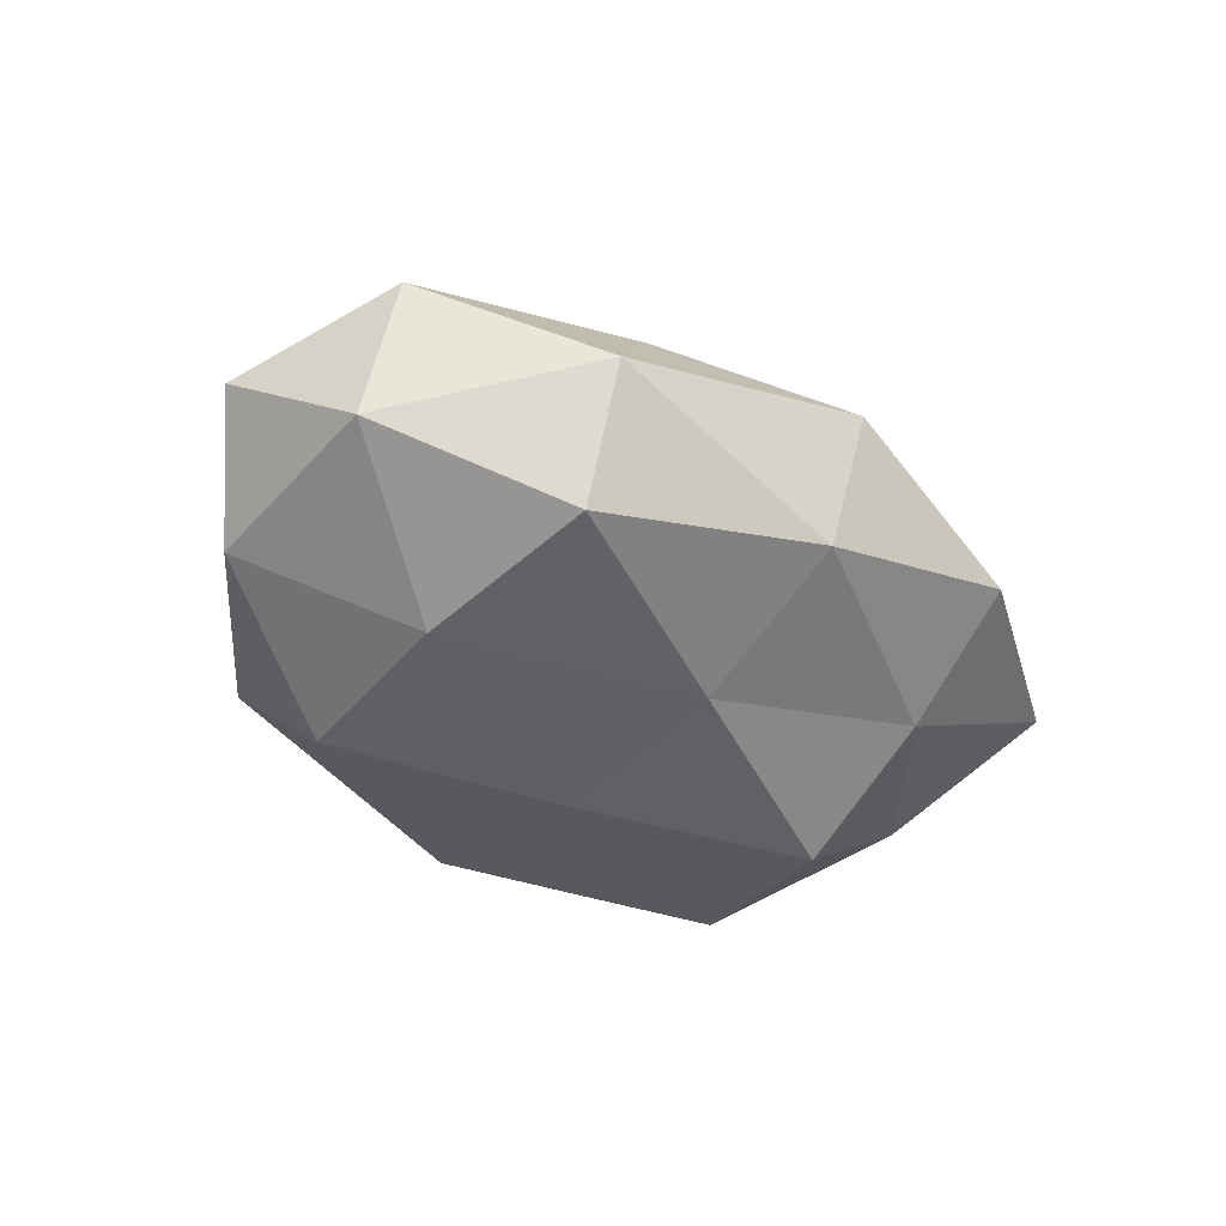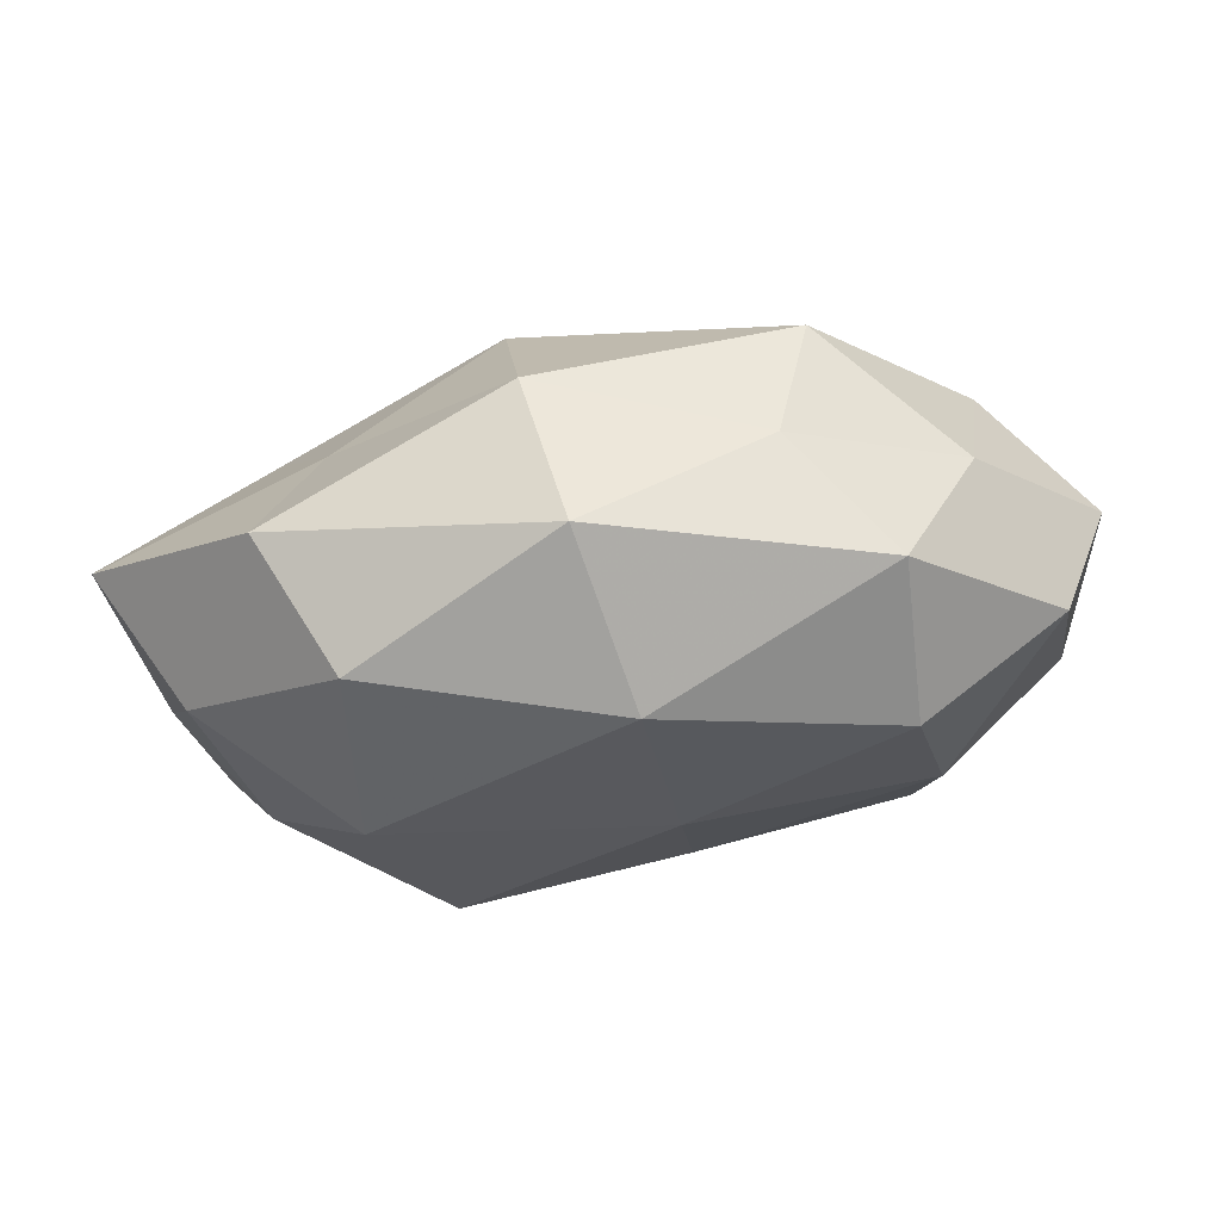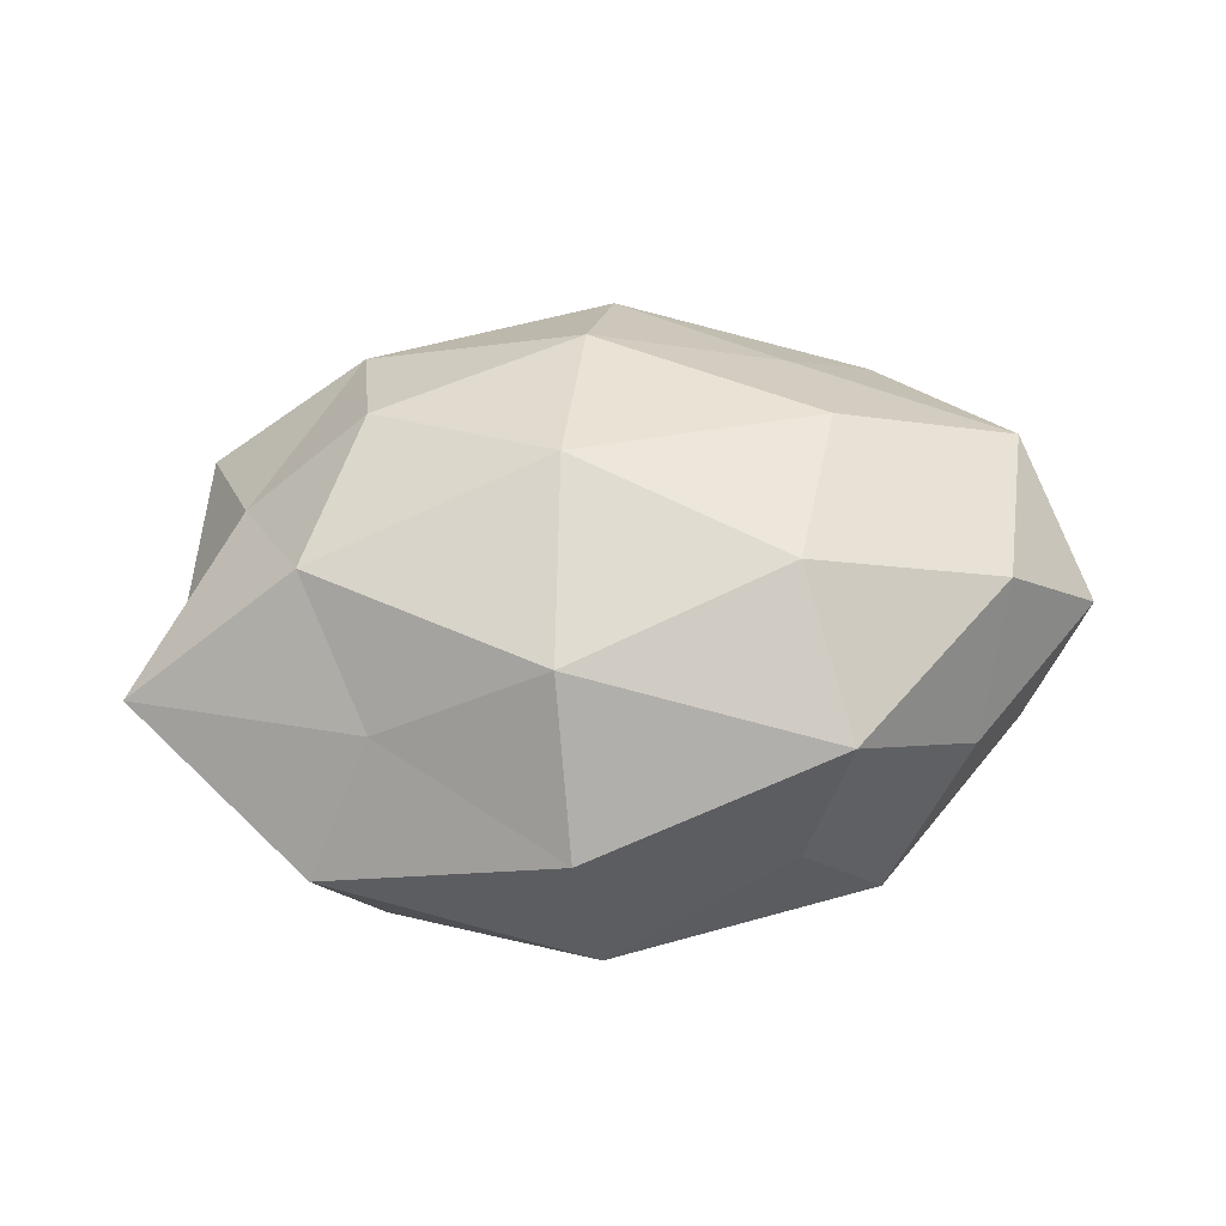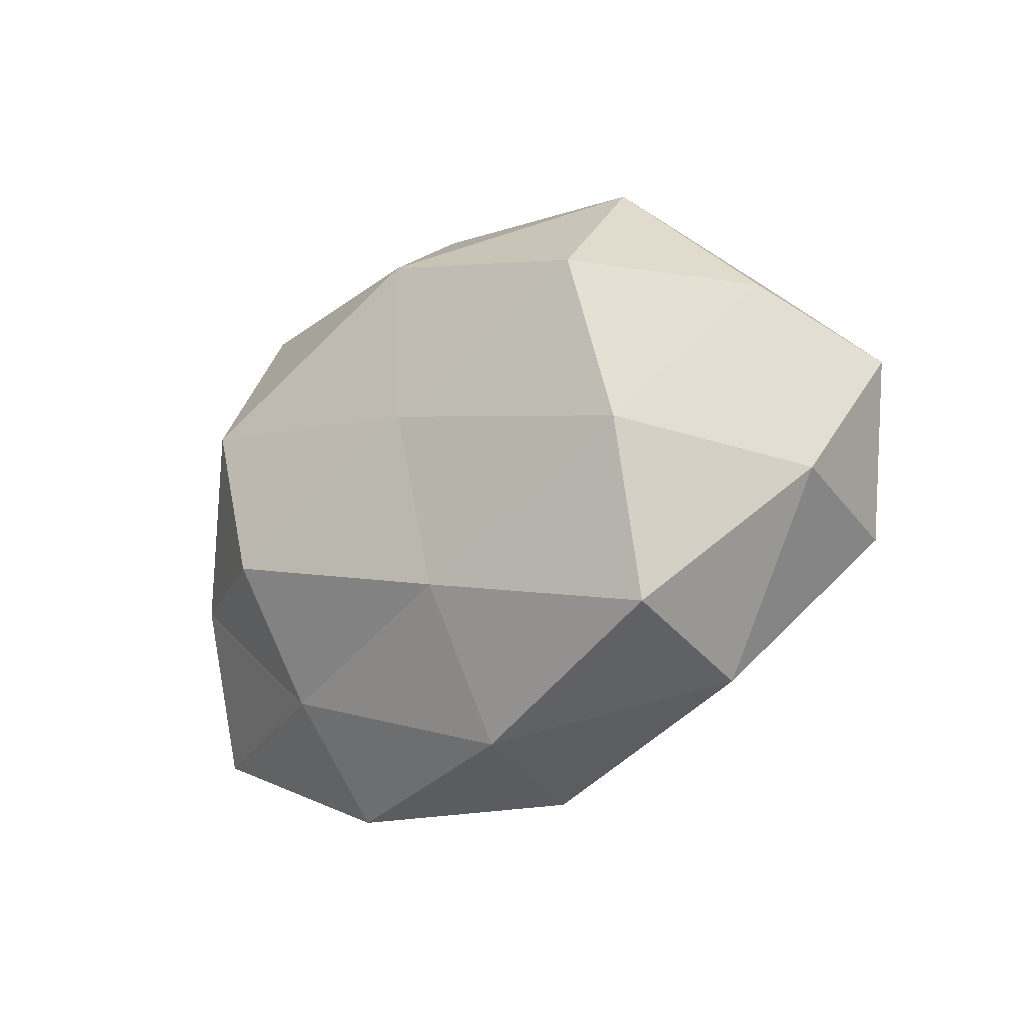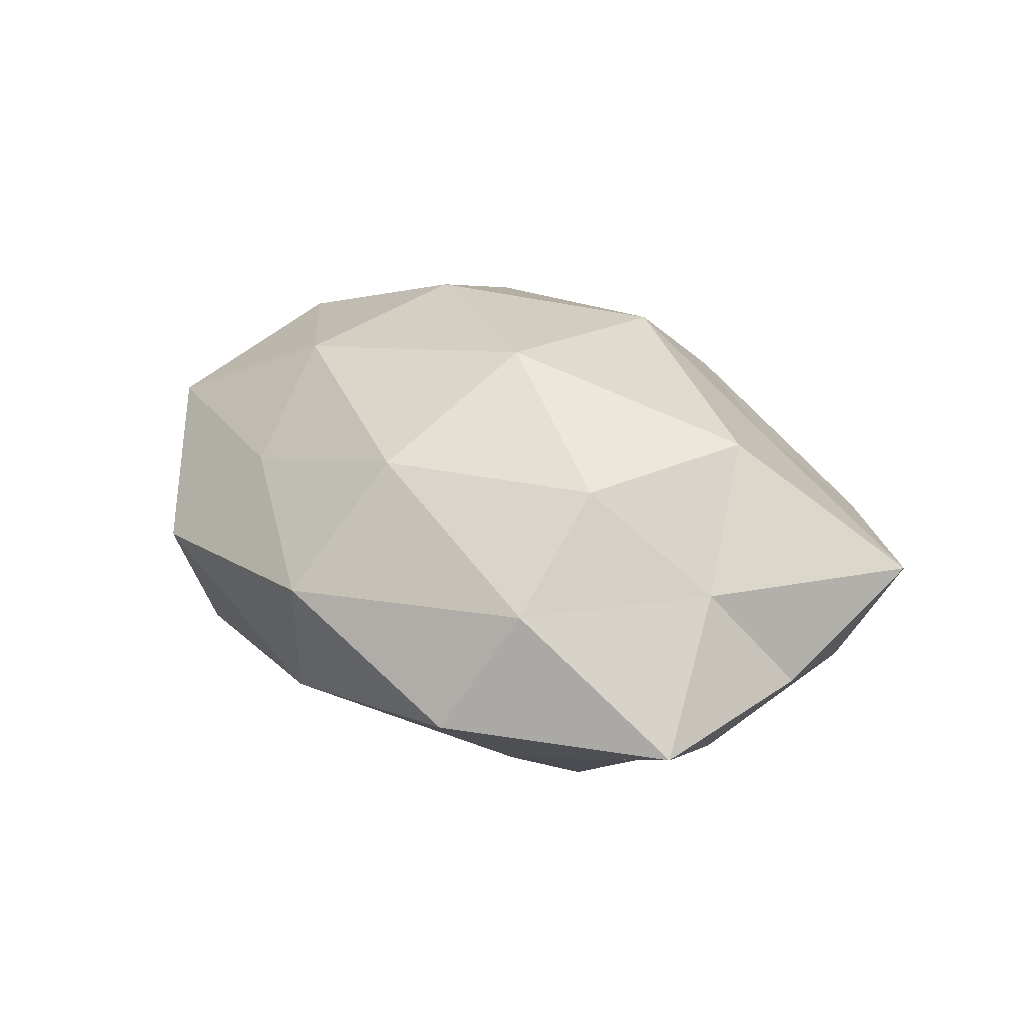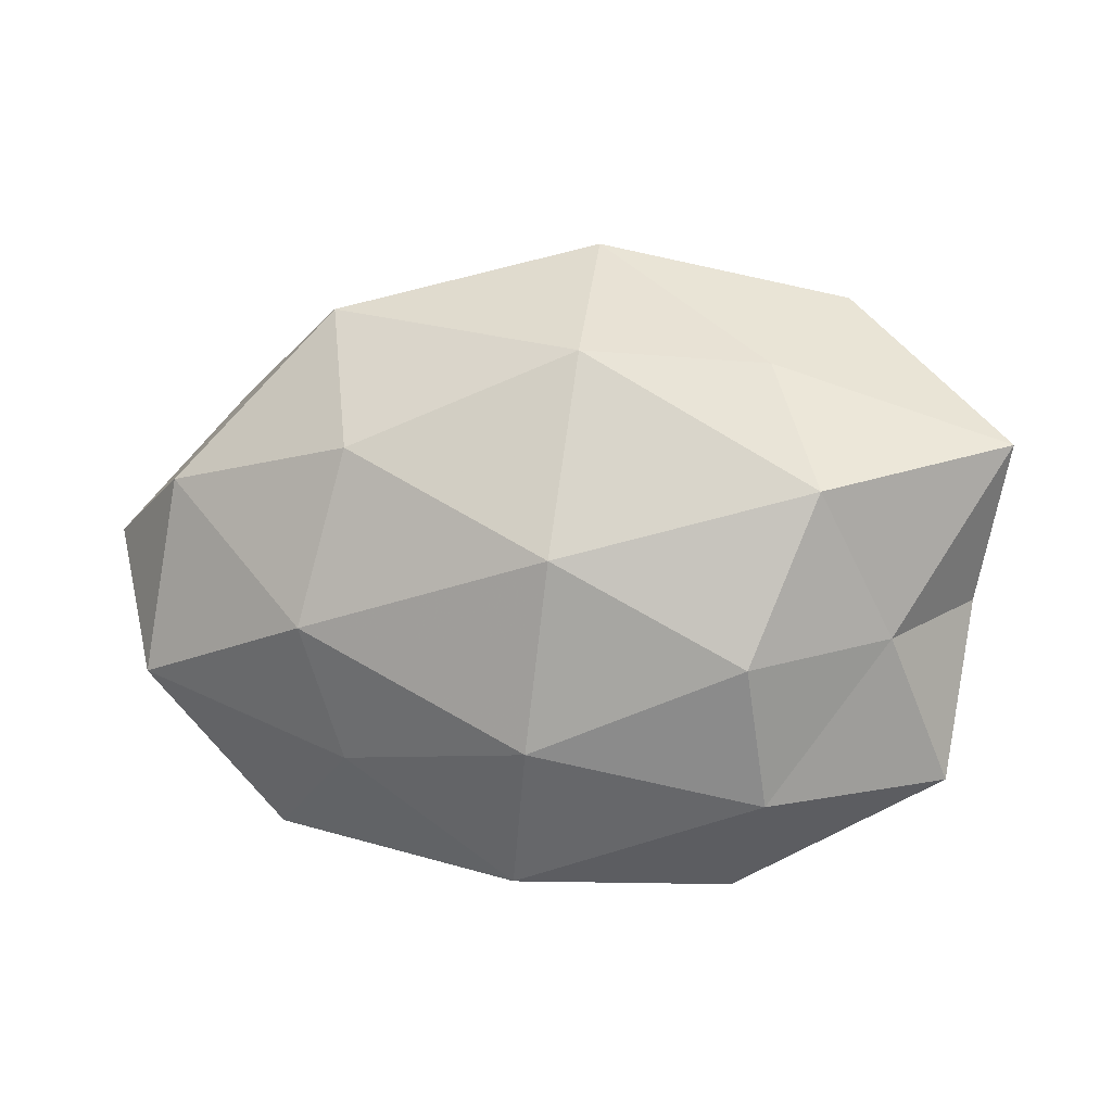
<metadata>
{"format":"obj","ext":"obj","renderer":"f3d","projection":"perspective","resolution":1024,"background":"white","views":[{"elev":-35.3,"azim":-48.7,"up":"+Z"},{"elev":67.1,"azim":172.1,"up":"+Y"},{"elev":62.6,"azim":174.5,"up":"+Z"},{"elev":-23.3,"azim":-140.5,"up":"+Y"},{"elev":30.8,"azim":38.6,"up":"+Z"},{"elev":-9.5,"azim":11.9,"up":"+Y"}]}
</metadata>
<code>
v 0.04781 -0.02847 -0.00369
v -0.003738 0.002901 -0.02664
v -0.05256 -0.01159 -0.007678
v -0.02857 0.0331 -0.01106
v 0.03022 0.02936 -0.01498
v 0.03783 0.03119 0.001664
v -0.02609 -0.01147 0.02376
v -0.01945 0.009174 0.0278
v 0.03584 0.002552 0.02319
v 0.02947 0.01997 0.0149
v -0.03555 -0.03263 -0.0008019
v -0.05001 -0.01441 0.01064
v -0.01778 0.03442 0.004091
v 0.005418 0.04097 -0.006105
v 0.0004566 0.02772 -0.0229
v -0.0234 -0.02596 0.01296
v -0.006634 -0.03743 -0.01143
v -0.04868 0.01266 -0.01122
v -0.03981 0.02236 0.003941
v -0.02921 0.01765 -0.02399
v 0.005534 -0.005563 0.03023
v 0.00849 0.01968 0.02693
v -0.02356 0.0285 0.01924
v 0.02136 -0.04098 -0.003706
v 0.04801 0.01128 -0.009135
v -0.04432 0.008436 0.01777
v -0.03431 -0.02675 -0.01718
v 0.027 -0.01767 0.02192
v 0.02744 -0.03245 0.01092
v 0.008294 0.03674 0.01277
v -0.03458 -0.004813 -0.02242
v 0.0008648 -0.02669 0.02107
v 0.03035 0.01034 -0.02547
v 0.02177 -0.01193 -0.02831
v 0.04168 -0.009839 -0.0154
v -0.006229 -0.01949 -0.023
v -0.003792 -0.04074 0.006551
v 0.04264 -0.01285 0.01031
v 0.05178 -0.00669 -0.002031
v -0.05683 0.005134 0.003167
v 0.05743 0.01003 0.009044
v 0.0221 -0.02732 -0.01623
f 3 11 12
f 5 14 6
f 4 13 14
f 4 14 15
f 15 14 5
f 16 7 12
f 12 11 16
f 4 19 13
f 18 19 4
f 20 15 2
f 20 4 15
f 20 18 4
f 21 8 7
f 9 10 22
f 21 22 8
f 9 22 21
f 13 19 23
f 8 22 23
f 6 25 5
f 7 8 26
f 7 26 12
f 23 26 8
f 19 26 23
f 3 27 11
f 17 11 27
f 28 9 21
f 29 24 1
f 6 30 10
f 14 30 6
f 14 13 30
f 22 10 30
f 23 30 13
f 22 30 23
f 31 3 18
f 20 2 31
f 20 31 18
f 31 27 3
f 32 7 16
f 21 7 32
f 28 21 32
f 28 32 29
f 15 33 2
f 15 5 33
f 33 5 25
f 2 33 34
f 33 25 35
f 34 33 35
f 27 36 17
f 2 36 31
f 31 36 27
f 2 34 36
f 37 16 11
f 37 11 17
f 24 37 17
f 29 37 24
f 32 16 37
f 32 37 29
f 28 38 9
f 29 1 38
f 28 29 38
f 39 1 35
f 35 25 39
f 38 1 39
f 40 3 12
f 18 3 40
f 18 40 19
f 12 26 40
f 19 40 26
f 10 41 6
f 9 41 10
f 41 25 6
f 38 41 9
f 41 39 25
f 38 39 41
f 1 24 42
f 17 42 24
f 1 42 35
f 35 42 34
f 36 42 17
f 36 34 42

</code>
